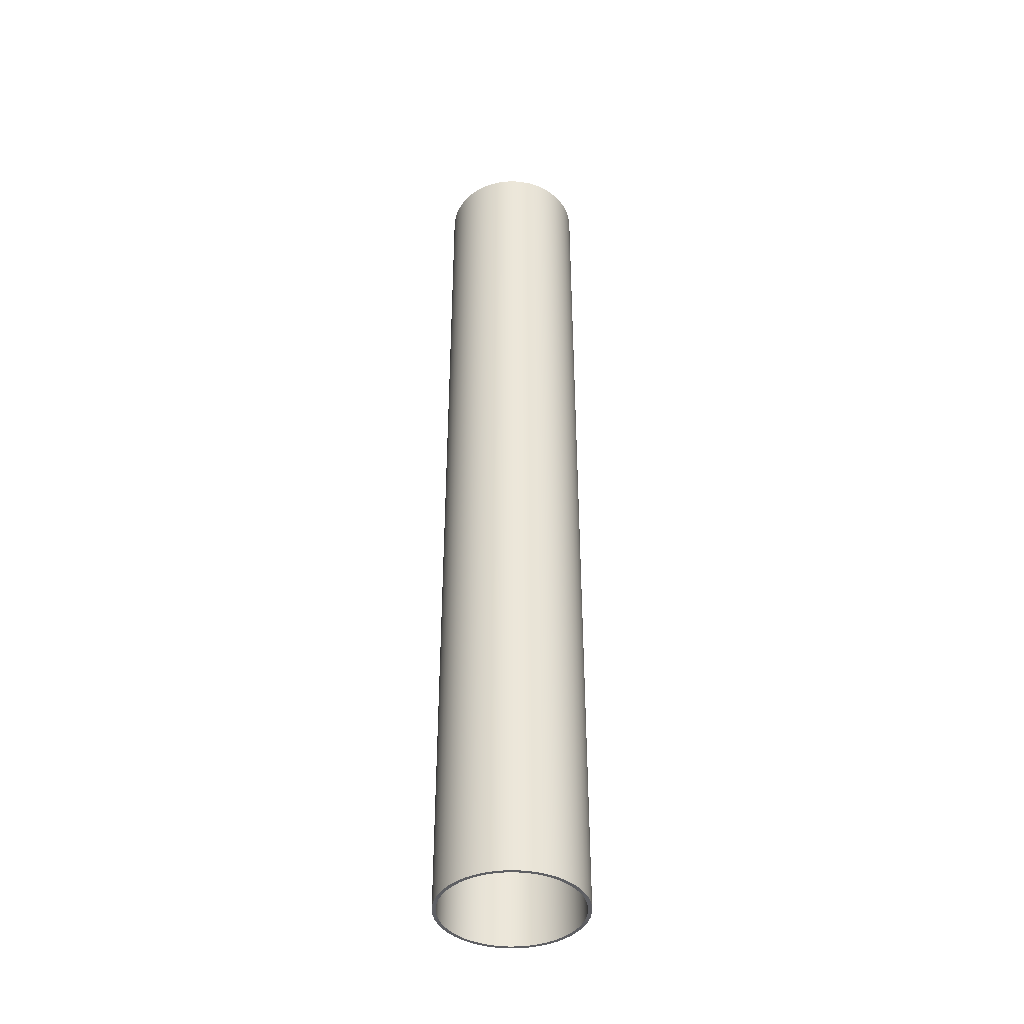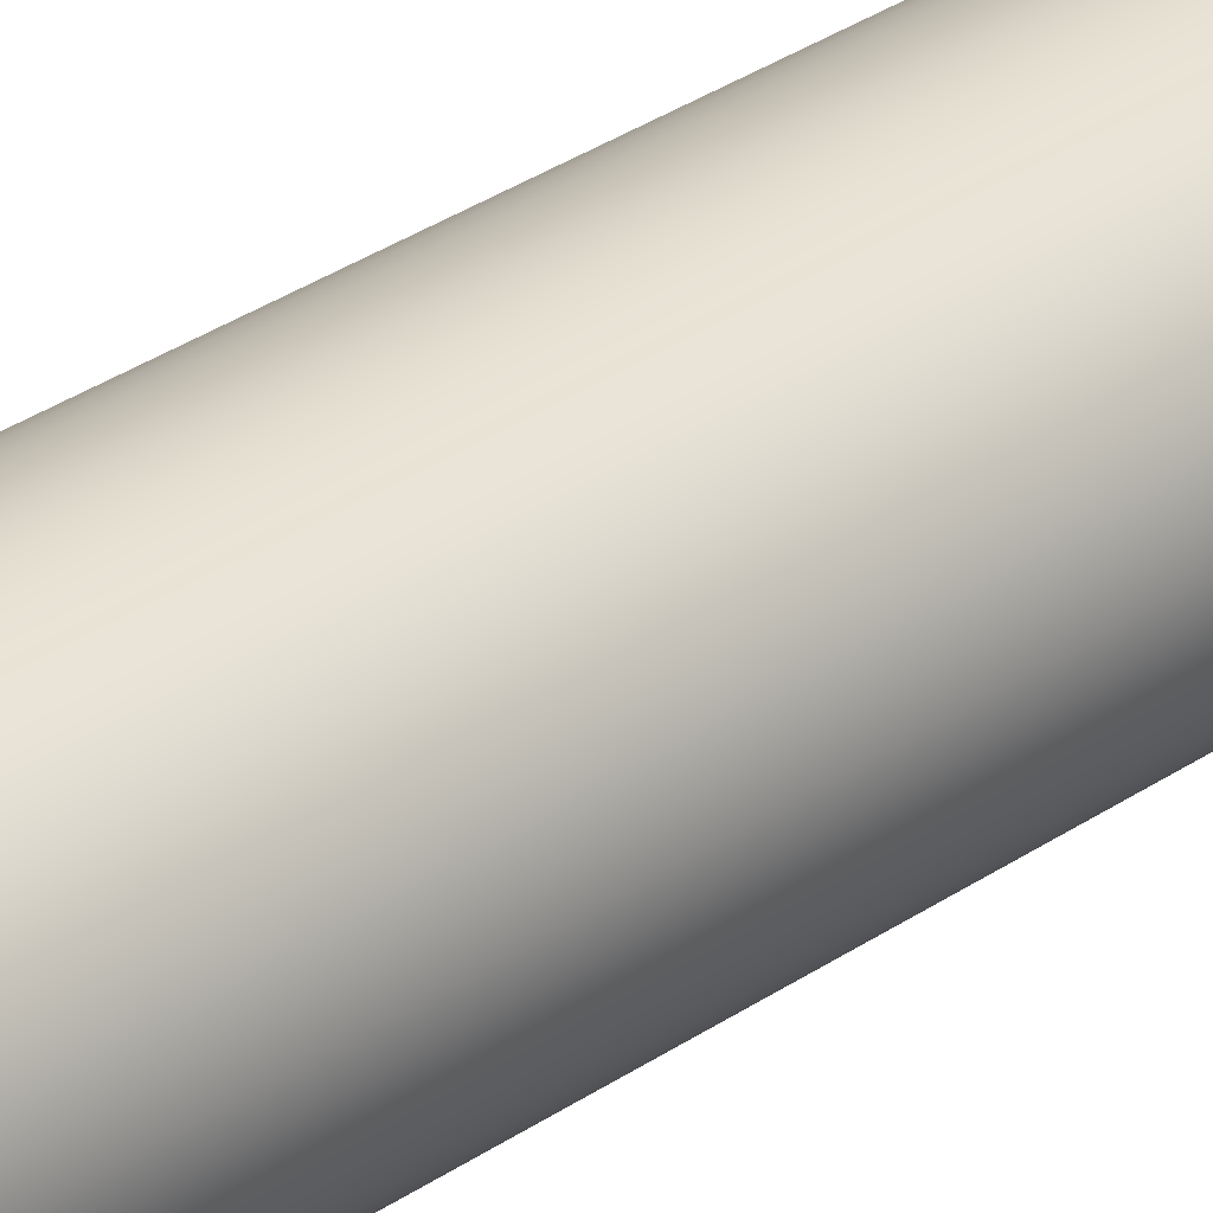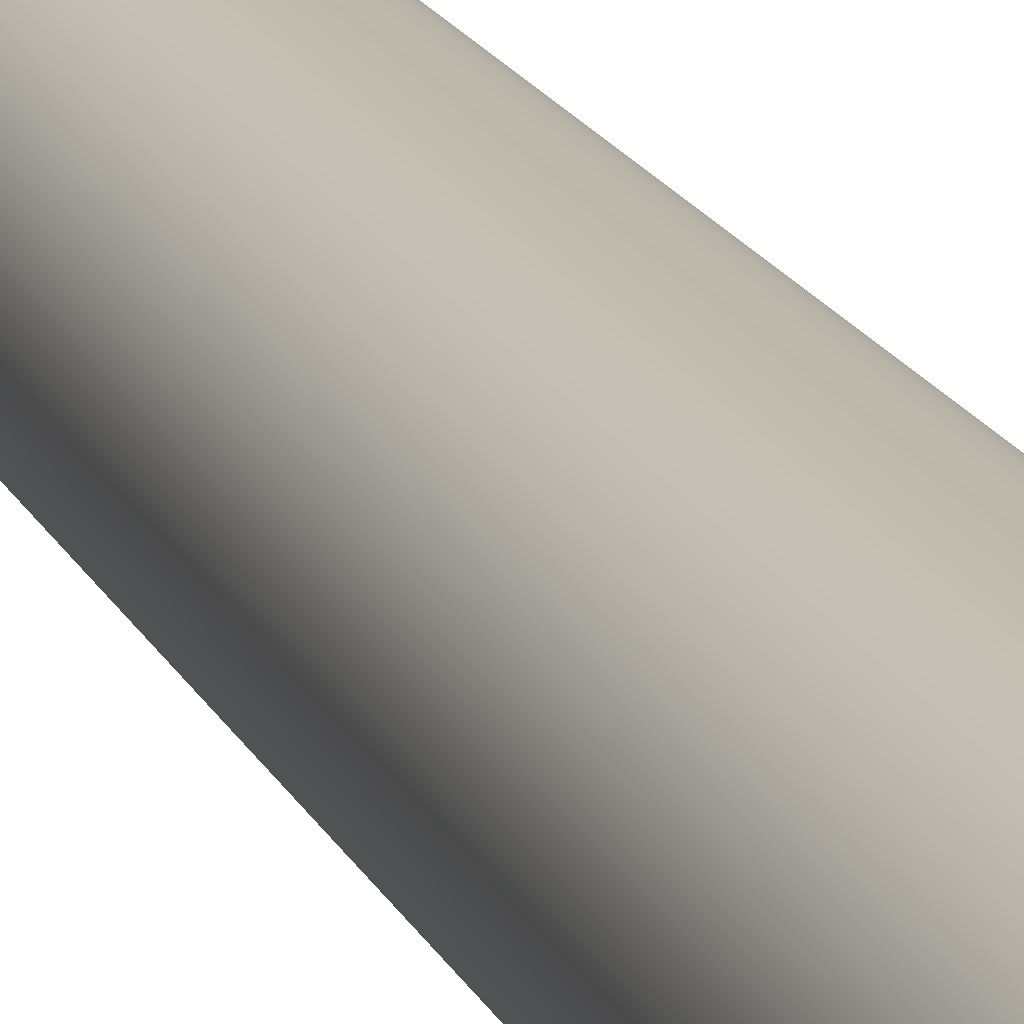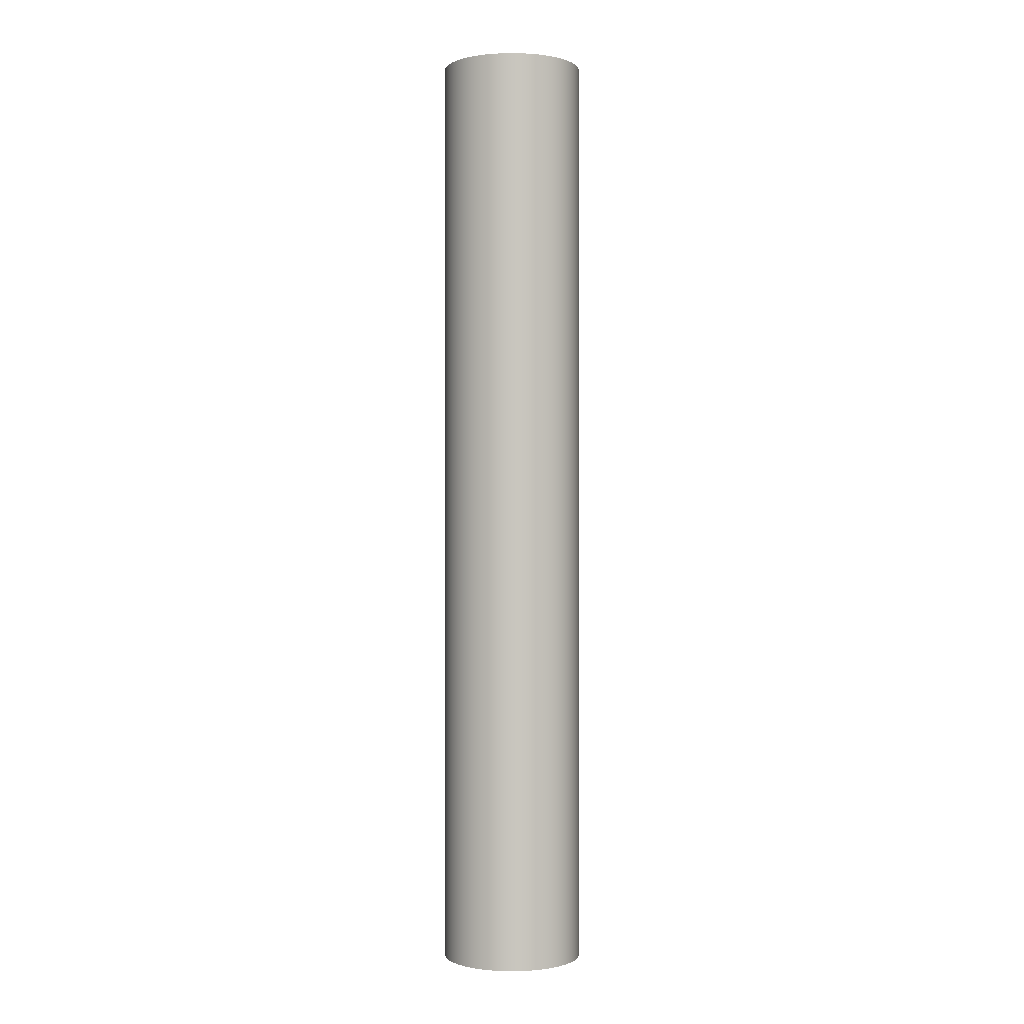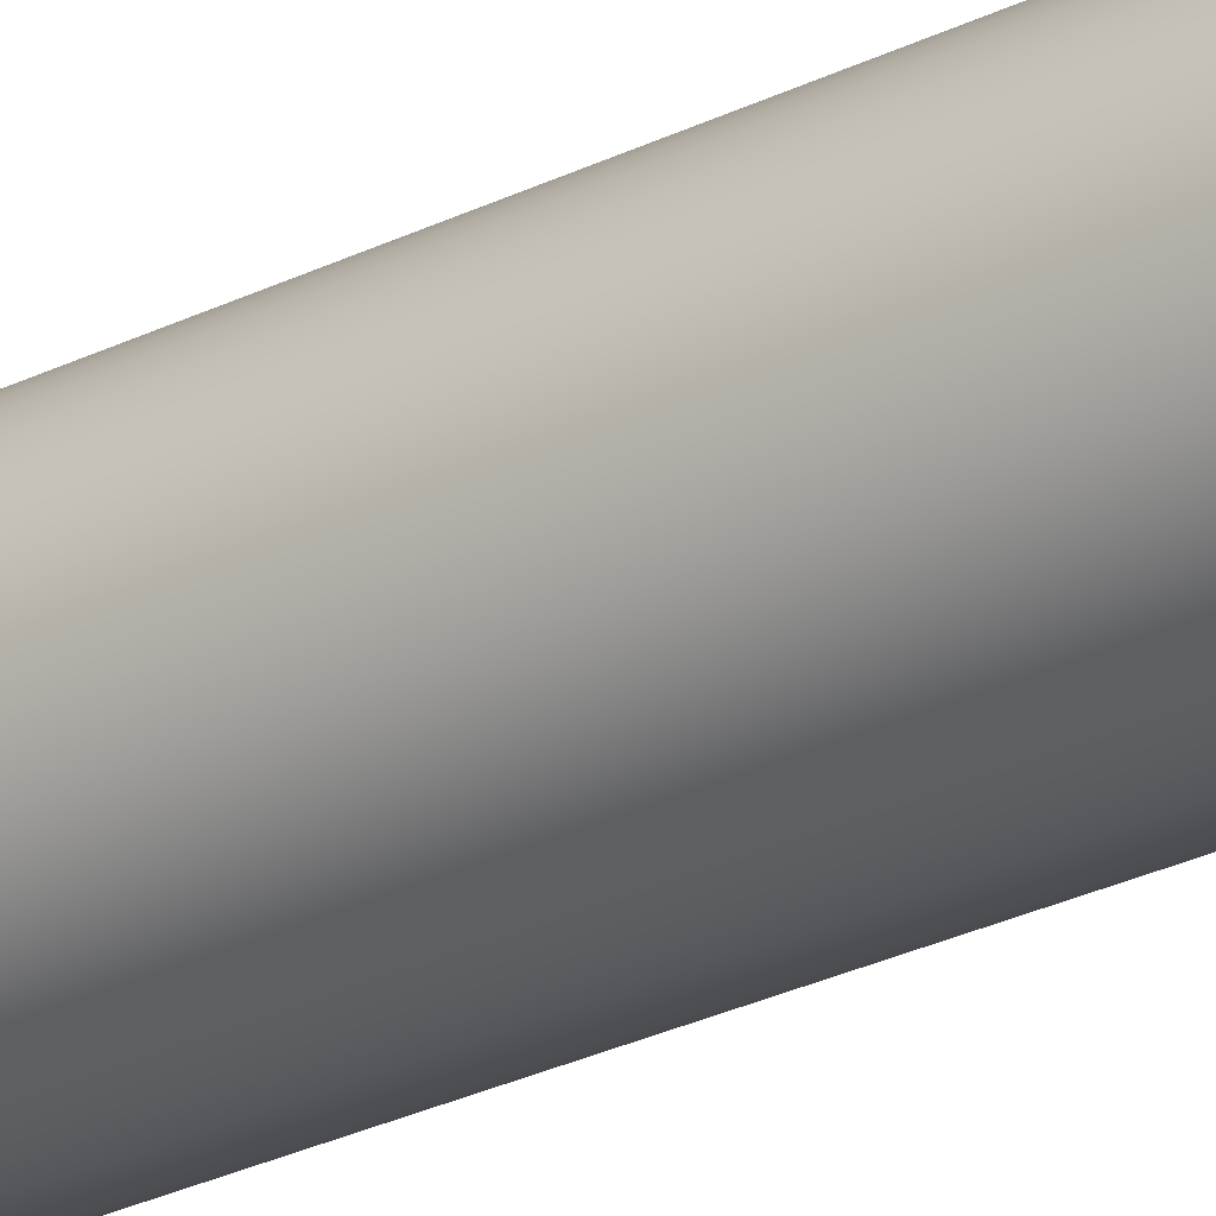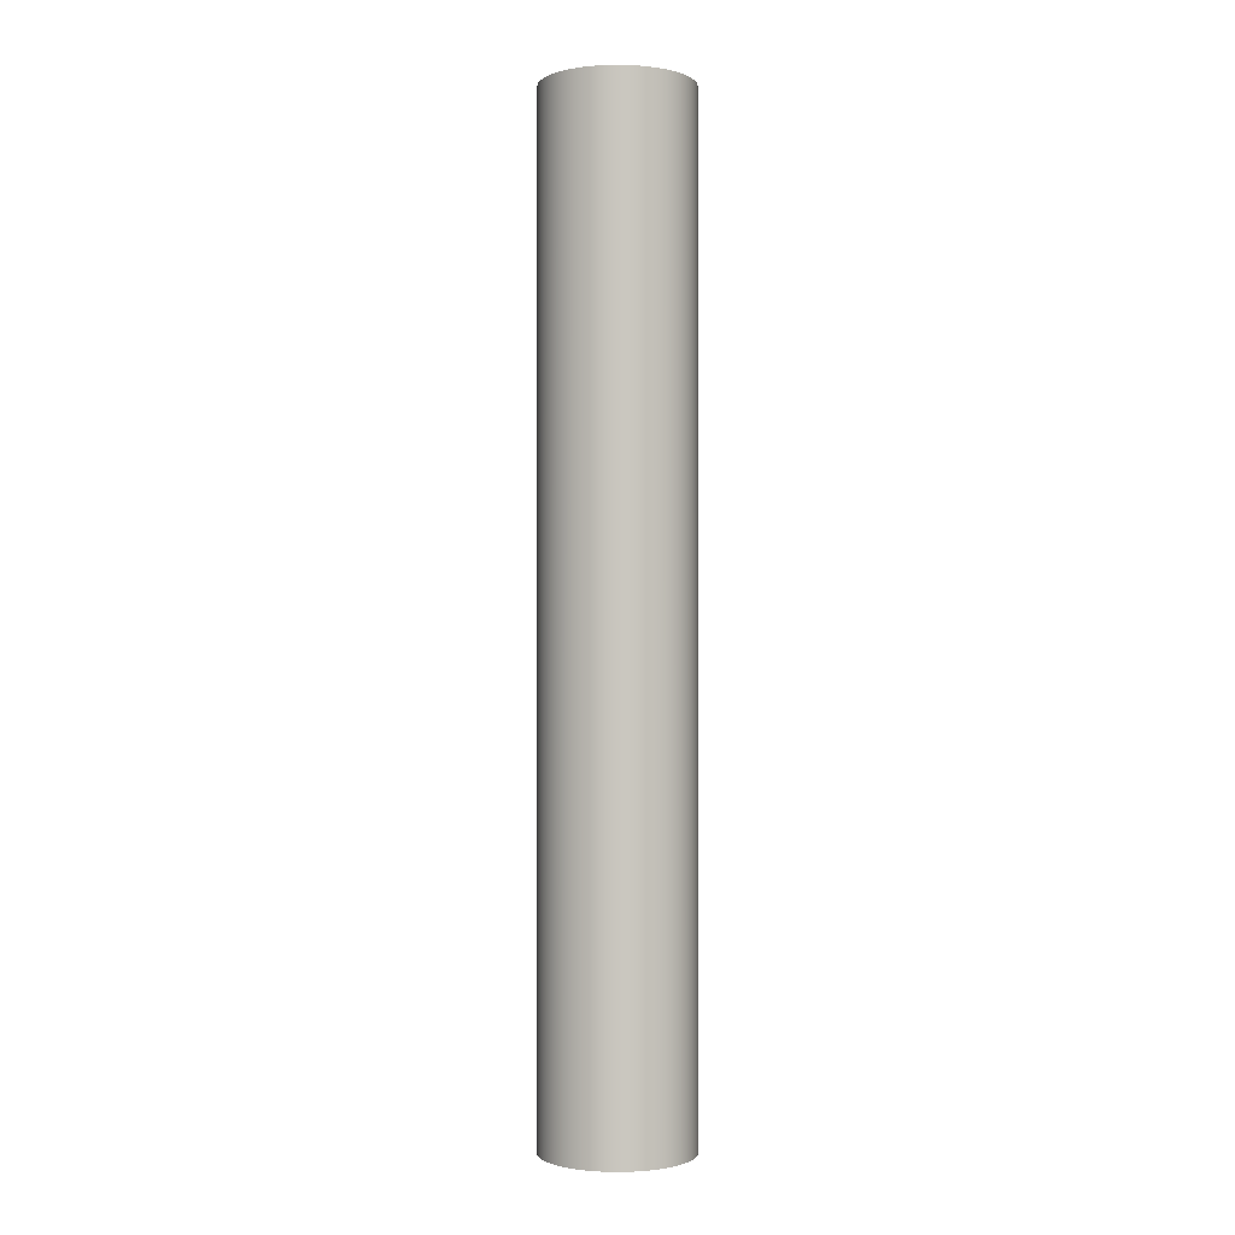
<metadata>
{"format":"obj","ext":"obj","renderer":"f3d","projection":"perspective","resolution":1024,"background":"white","views":[{"elev":-41.2,"azim":38.8,"up":"+Y"},{"elev":31.0,"azim":45.1,"up":"+Z"},{"elev":15.9,"azim":163.1,"up":"+Z"},{"elev":-0.2,"azim":123.3,"up":"+Y"},{"elev":-28.8,"azim":126.2,"up":"+Z"},{"elev":-0.9,"azim":-8.2,"up":"+Y"}]}
</metadata>
<code>
o Tube3
v 4.168 62.5 -2.763
v 4.492 62.5 -2.195
v 4.741 62.5 -1.59
v 4.907 62.5 -0.9575
v 4.99 62.5 -0.3087
v 4.988 62.5 0.3453
v 4.9 62.5 0.9934
v 4.729 62.5 1.625
v 4.476 62.5 2.228
v 4.147 62.5 2.793
v 3.747 62.5 3.31
v 3.283 62.5 3.771
v 2.763 62.5 4.168
v 2.195 62.5 4.492
v 1.59 62.5 4.741
v 0.9575 62.5 4.907
v 0.3087 62.5 4.99
v -0.3453 62.5 4.988
v -0.9934 62.5 4.9
v -1.625 62.5 4.729
v -2.228 62.5 4.476
v -2.793 62.5 4.147
v -3.31 62.5 3.747
v -3.771 62.5 3.283
v -4.168 62.5 2.763
v -4.492 62.5 2.195
v -4.741 62.5 1.59
v -4.907 62.5 0.9575
v -4.99 62.5 0.3087
v -4.988 62.5 -0.3453
v -4.9 62.5 -0.9934
v -4.729 62.5 -1.625
v -4.476 62.5 -2.228
v -4.147 62.5 -2.793
v -3.747 62.5 -3.31
v -3.283 62.5 -3.771
v -2.763 62.5 -4.168
v -2.195 62.5 -4.492
v -1.59 62.5 -4.741
v -0.9575 62.5 -4.907
v -0.3087 62.5 -4.99
v 0.3453 62.5 -4.988
v 0.9934 62.5 -4.9
v 1.625 62.5 -4.729
v 2.228 62.5 -4.476
v 2.793 62.5 -4.147
v 3.31 62.5 -3.747
v 3.771 62.5 -3.283
v 4.168 -3.5 -2.763
v 4.492 -3.5 -2.195
v 4.741 -3.5 -1.59
v 4.907 -3.5 -0.9575
v 4.99 -3.5 -0.3087
v 4.988 -3.5 0.3453
v 4.9 -3.5 0.9934
v 4.729 -3.5 1.625
v 4.476 -3.5 2.228
v 4.147 -3.5 2.793
v 3.747 -3.5 3.31
v 3.283 -3.5 3.771
v 2.763 -3.5 4.168
v 2.195 -3.5 4.492
v 1.59 -3.5 4.741
v 0.9575 -3.5 4.907
v 0.3087 -3.5 4.99
v -0.3453 -3.5 4.988
v -0.9934 -3.5 4.9
v -1.625 -3.5 4.729
v -2.228 -3.5 4.476
v -2.793 -3.5 4.147
v -3.31 -3.5 3.747
v -3.771 -3.5 3.283
v -4.168 -3.5 2.763
v -4.492 -3.5 2.195
v -4.741 -3.5 1.59
v -4.907 -3.5 0.9575
v -4.99 -3.5 0.3087
v -4.988 -3.5 -0.3453
v -4.9 -3.5 -0.9934
v -4.729 -3.5 -1.625
v -4.476 -3.5 -2.228
v -4.147 -3.5 -2.793
v -3.747 -3.5 -3.31
v -3.283 -3.5 -3.771
v -2.763 -3.5 -4.168
v -2.195 -3.5 -4.492
v -1.59 -3.5 -4.741
v -0.9575 -3.5 -4.907
v -0.3087 -3.5 -4.99
v 0.3453 -3.5 -4.988
v 0.9934 -3.5 -4.9
v 1.625 -3.5 -4.729
v 2.228 -3.5 -4.476
v 2.793 -3.5 -4.147
v 3.31 -3.5 -3.747
v 3.771 -3.5 -3.283
v 3.959 62.5 -2.624
v 4.268 62.5 -2.085
v 4.503 62.5 -1.51
v 4.662 62.5 -0.9096
v 4.741 62.5 -0.2933
v 4.739 62.5 0.328
v 4.655 62.5 0.9437
v 4.492 62.5 1.543
v 4.252 62.5 2.116
v 3.94 62.5 2.653
v 3.56 62.5 3.145
v 3.119 62.5 3.583
v 2.624 62.5 3.959
v 2.085 62.5 4.268
v 1.51 62.5 4.503
v 0.9096 62.5 4.662
v 0.2933 62.5 4.741
v -0.328 62.5 4.739
v -0.9437 62.5 4.655
v -1.543 62.5 4.492
v -2.116 62.5 4.252
v -2.653 62.5 3.94
v -3.145 62.5 3.56
v -3.583 62.5 3.119
v -3.959 62.5 2.624
v -4.268 62.5 2.085
v -4.503 62.5 1.51
v -4.662 62.5 0.9096
v -4.741 62.5 0.2933
v -4.739 62.5 -0.328
v -4.655 62.5 -0.9437
v -4.492 62.5 -1.543
v -4.252 62.5 -2.116
v -3.94 62.5 -2.653
v -3.56 62.5 -3.145
v -3.119 62.5 -3.583
v -2.624 62.5 -3.959
v -2.085 62.5 -4.268
v -1.51 62.5 -4.503
v -0.9096 62.5 -4.662
v -0.2933 62.5 -4.741
v 0.328 62.5 -4.739
v 0.9437 62.5 -4.655
v 1.543 62.5 -4.492
v 2.116 62.5 -4.252
v 2.653 62.5 -3.94
v 3.145 62.5 -3.56
v 3.583 62.5 -3.119
v 3.959 -3.5 -2.624
v 4.268 -3.5 -2.085
v 4.503 -3.5 -1.51
v 4.662 -3.5 -0.9096
v 4.741 -3.5 -0.2933
v 4.739 -3.5 0.328
v 4.655 -3.5 0.9437
v 4.492 -3.5 1.543
v 4.252 -3.5 2.116
v 3.94 -3.5 2.653
v 3.56 -3.5 3.145
v 3.119 -3.5 3.583
v 2.624 -3.5 3.959
v 2.085 -3.5 4.268
v 1.51 -3.5 4.503
v 0.9096 -3.5 4.662
v 0.2933 -3.5 4.741
v -0.328 -3.5 4.739
v -0.9437 -3.5 4.655
v -1.543 -3.5 4.492
v -2.116 -3.5 4.252
v -2.653 -3.5 3.94
v -3.145 -3.5 3.56
v -3.583 -3.5 3.119
v -3.959 -3.5 2.624
v -4.268 -3.5 2.085
v -4.503 -3.5 1.51
v -4.662 -3.5 0.9096
v -4.741 -3.5 0.2933
v -4.739 -3.5 -0.328
v -4.655 -3.5 -0.9437
v -4.492 -3.5 -1.543
v -4.252 -3.5 -2.116
v -3.94 -3.5 -2.653
v -3.56 -3.5 -3.145
v -3.119 -3.5 -3.583
v -2.624 -3.5 -3.959
v -2.085 -3.5 -4.268
v -1.51 -3.5 -4.503
v -0.9096 -3.5 -4.662
v -0.2933 -3.5 -4.741
v 0.328 -3.5 -4.739
v 0.9437 -3.5 -4.655
v 1.543 -3.5 -4.492
v 2.116 -3.5 -4.252
v 2.653 -3.5 -3.94
v 3.145 -3.5 -3.56
v 3.583 -3.5 -3.119
g Tube3
f 1 49 96 48
f 2 50 49 1
f 3 51 50 2
f 4 52 51 3
f 5 53 52 4
f 6 54 53 5
f 7 55 54 6
f 8 56 55 7
f 9 57 56 8
f 10 58 57 9
f 11 59 58 10
f 12 60 59 11
f 13 61 60 12
f 14 62 61 13
f 15 63 62 14
f 16 64 63 15
f 17 65 64 16
f 18 66 65 17
f 19 67 66 18
f 20 68 67 19
f 21 69 68 20
f 22 70 69 21
f 23 71 70 22
f 24 72 71 23
f 25 73 72 24
f 26 74 73 25
f 27 75 74 26
f 28 76 75 27
f 29 77 76 28
f 30 78 77 29
f 31 79 78 30
f 32 80 79 31
f 33 81 80 32
f 34 82 81 33
f 35 83 82 34
f 36 84 83 35
f 37 85 84 36
f 38 86 85 37
f 39 87 86 38
f 40 88 87 39
f 41 89 88 40
f 42 90 89 41
f 43 91 90 42
f 44 92 91 43
f 45 93 92 44
f 46 94 93 45
f 47 95 94 46
f 48 96 95 47
f 97 145 146 98
f 98 146 147 99
f 99 147 148 100
f 100 148 149 101
f 101 149 150 102
f 102 150 151 103
f 103 151 152 104
f 104 152 153 105
f 105 153 154 106
f 106 154 155 107
f 107 155 156 108
f 108 156 157 109
f 109 157 158 110
f 110 158 159 111
f 111 159 160 112
f 112 160 161 113
f 113 161 162 114
f 114 162 163 115
f 115 163 164 116
f 116 164 165 117
f 117 165 166 118
f 118 166 167 119
f 119 167 168 120
f 120 168 169 121
f 121 169 170 122
f 122 170 171 123
f 123 171 172 124
f 124 172 173 125
f 125 173 174 126
f 126 174 175 127
f 127 175 176 128
f 128 176 177 129
f 129 177 178 130
f 130 178 179 131
f 131 179 180 132
f 132 180 181 133
f 133 181 182 134
f 134 182 183 135
f 135 183 184 136
f 136 184 185 137
f 137 185 186 138
f 138 186 187 139
f 139 187 188 140
f 140 188 189 141
f 141 189 190 142
f 142 190 191 143
f 143 191 192 144
f 144 192 145 97
f 1 97 98 2
f 2 98 99 3
f 3 99 100 4
f 4 100 101 5
f 5 101 102 6
f 6 102 103 7
f 7 103 104 8
f 8 104 105 9
f 9 105 106 10
f 10 106 107 11
f 11 107 108 12
f 12 108 109 13
f 13 109 110 14
f 14 110 111 15
f 15 111 112 16
f 16 112 113 17
f 17 113 114 18
f 18 114 115 19
f 19 115 116 20
f 20 116 117 21
f 21 117 118 22
f 22 118 119 23
f 23 119 120 24
f 24 120 121 25
f 25 121 122 26
f 26 122 123 27
f 27 123 124 28
f 28 124 125 29
f 29 125 126 30
f 30 126 127 31
f 31 127 128 32
f 32 128 129 33
f 33 129 130 34
f 34 130 131 35
f 35 131 132 36
f 36 132 133 37
f 37 133 134 38
f 38 134 135 39
f 39 135 136 40
f 40 136 137 41
f 41 137 138 42
f 42 138 139 43
f 43 139 140 44
f 44 140 141 45
f 45 141 142 46
f 46 142 143 47
f 47 143 144 48
f 48 144 97 1
f 49 145 192 96
f 50 146 145 49
f 51 147 146 50
f 52 148 147 51
f 53 149 148 52
f 54 150 149 53
f 55 151 150 54
f 56 152 151 55
f 57 153 152 56
f 58 154 153 57
f 59 155 154 58
f 60 156 155 59
f 61 157 156 60
f 62 158 157 61
f 63 159 158 62
f 64 160 159 63
f 65 161 160 64
f 66 162 161 65
f 67 163 162 66
f 68 164 163 67
f 69 165 164 68
f 70 166 165 69
f 71 167 166 70
f 72 168 167 71
f 73 169 168 72
f 74 170 169 73
f 75 171 170 74
f 76 172 171 75
f 77 173 172 76
f 78 174 173 77
f 79 175 174 78
f 80 176 175 79
f 81 177 176 80
f 82 178 177 81
f 83 179 178 82
f 84 180 179 83
f 85 181 180 84
f 86 182 181 85
f 87 183 182 86
f 88 184 183 87
f 89 185 184 88
f 90 186 185 89
f 91 187 186 90
f 92 188 187 91
f 93 189 188 92
f 94 190 189 93
f 95 191 190 94
f 96 192 191 95

</code>
